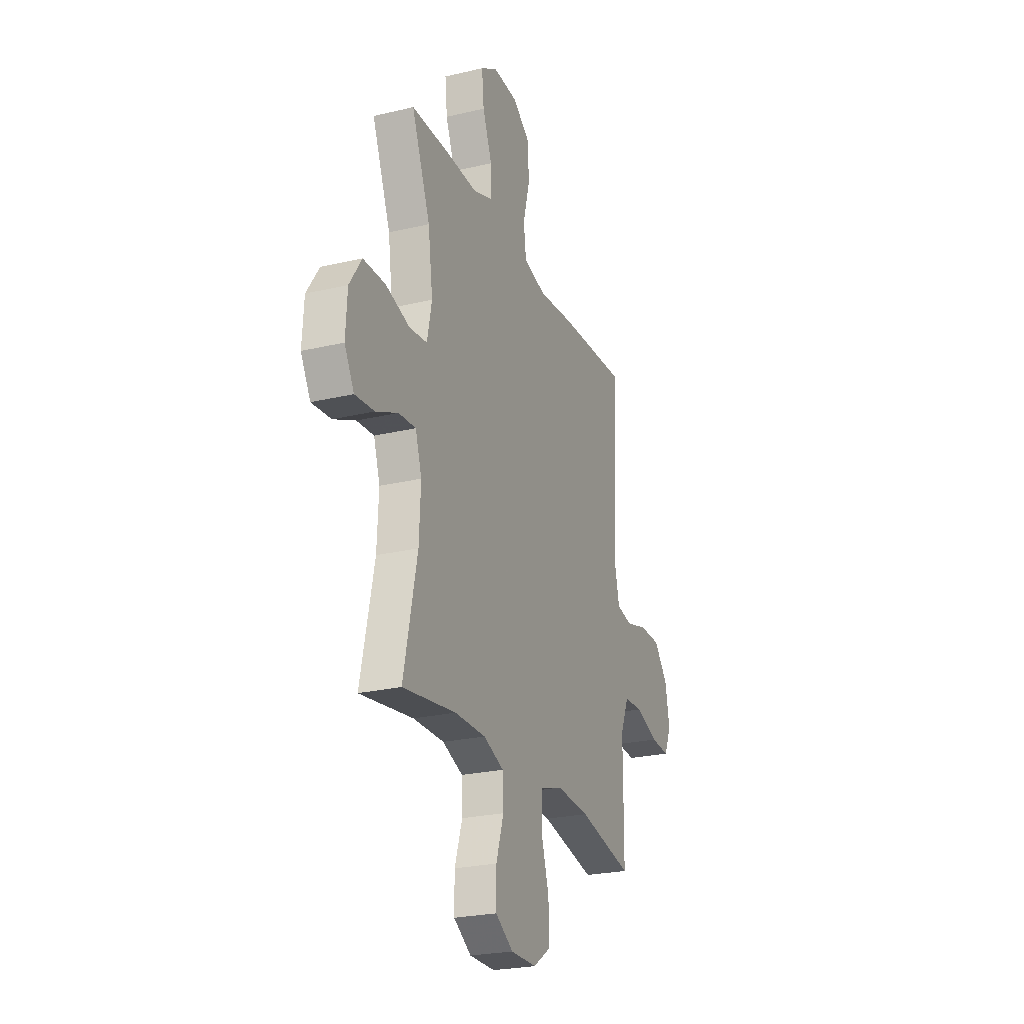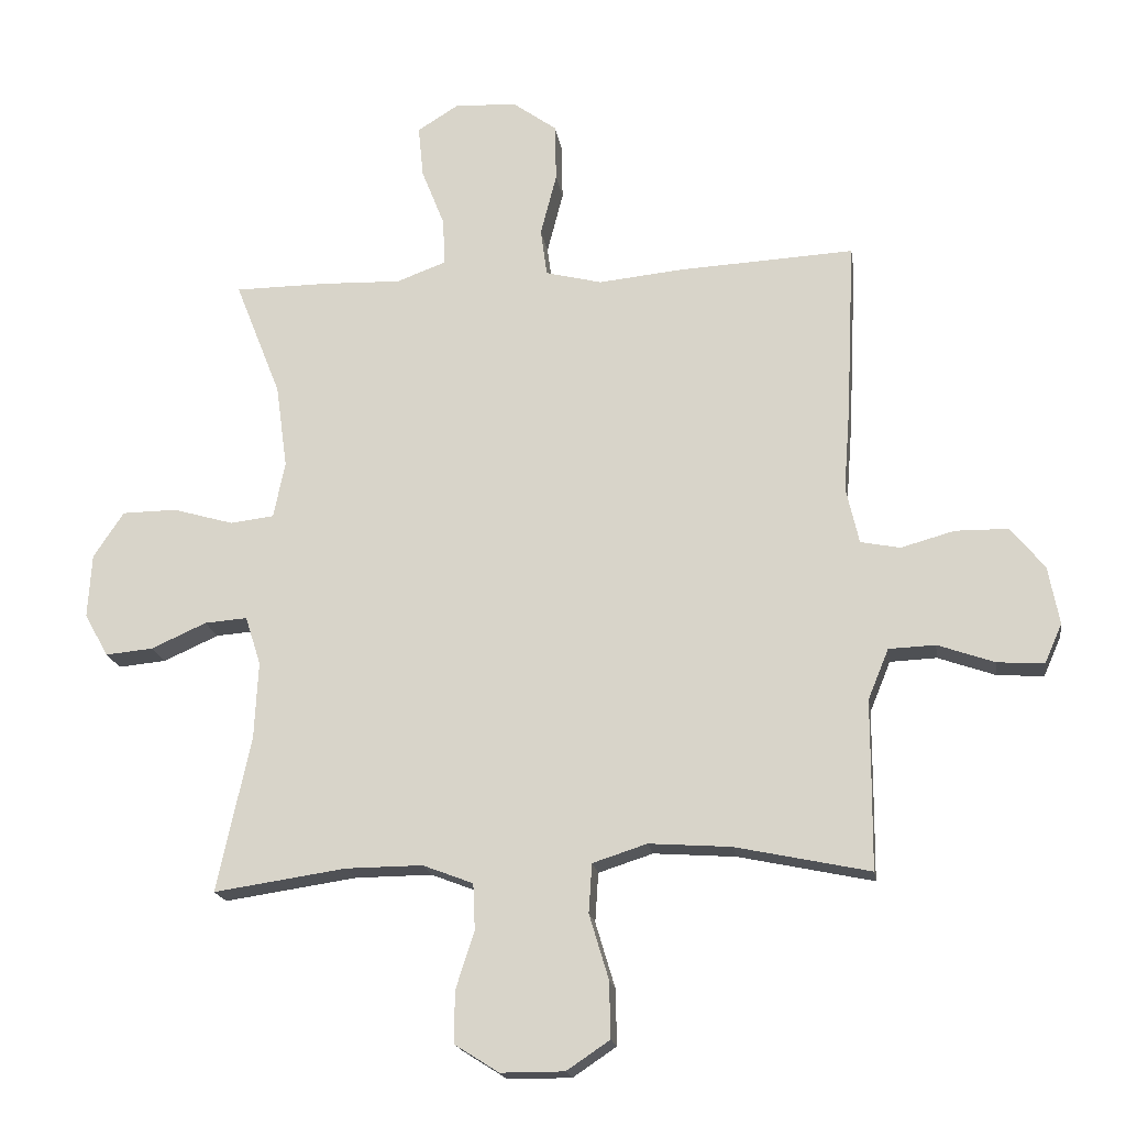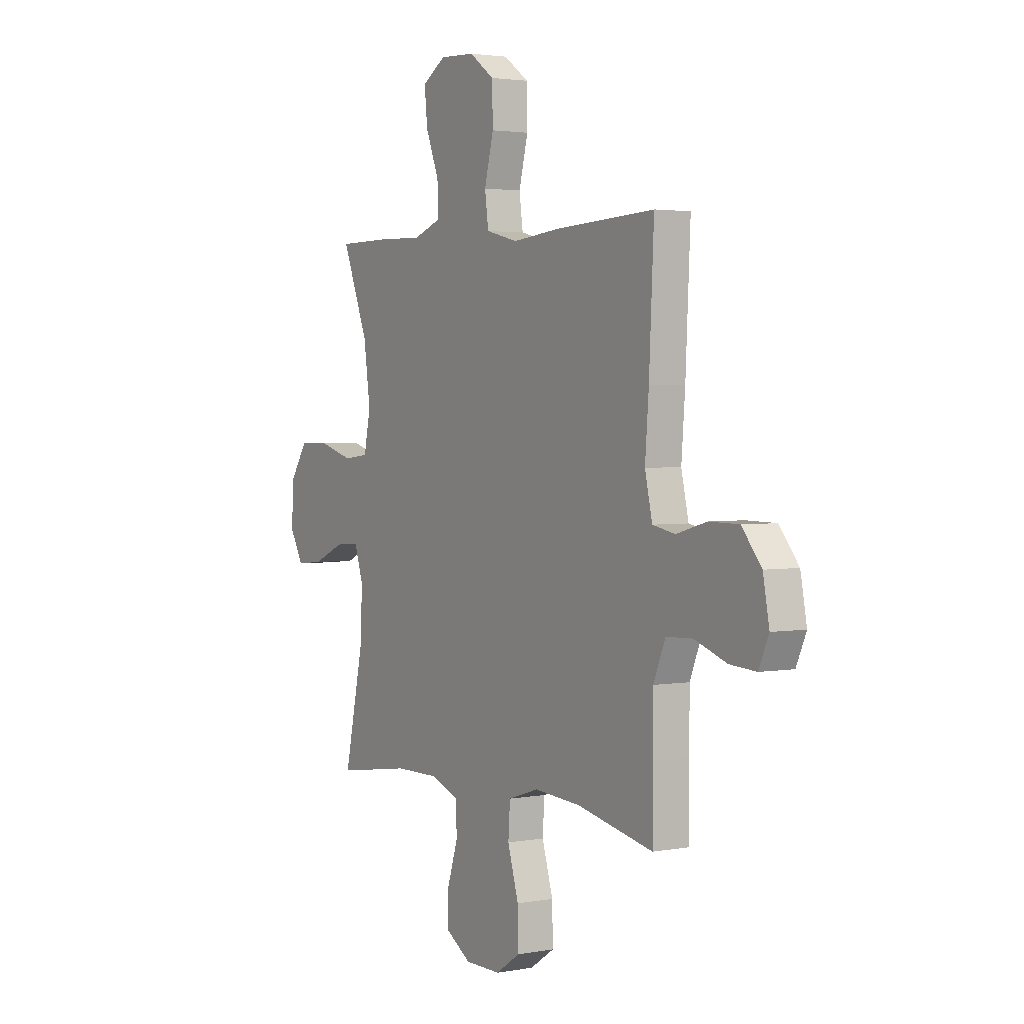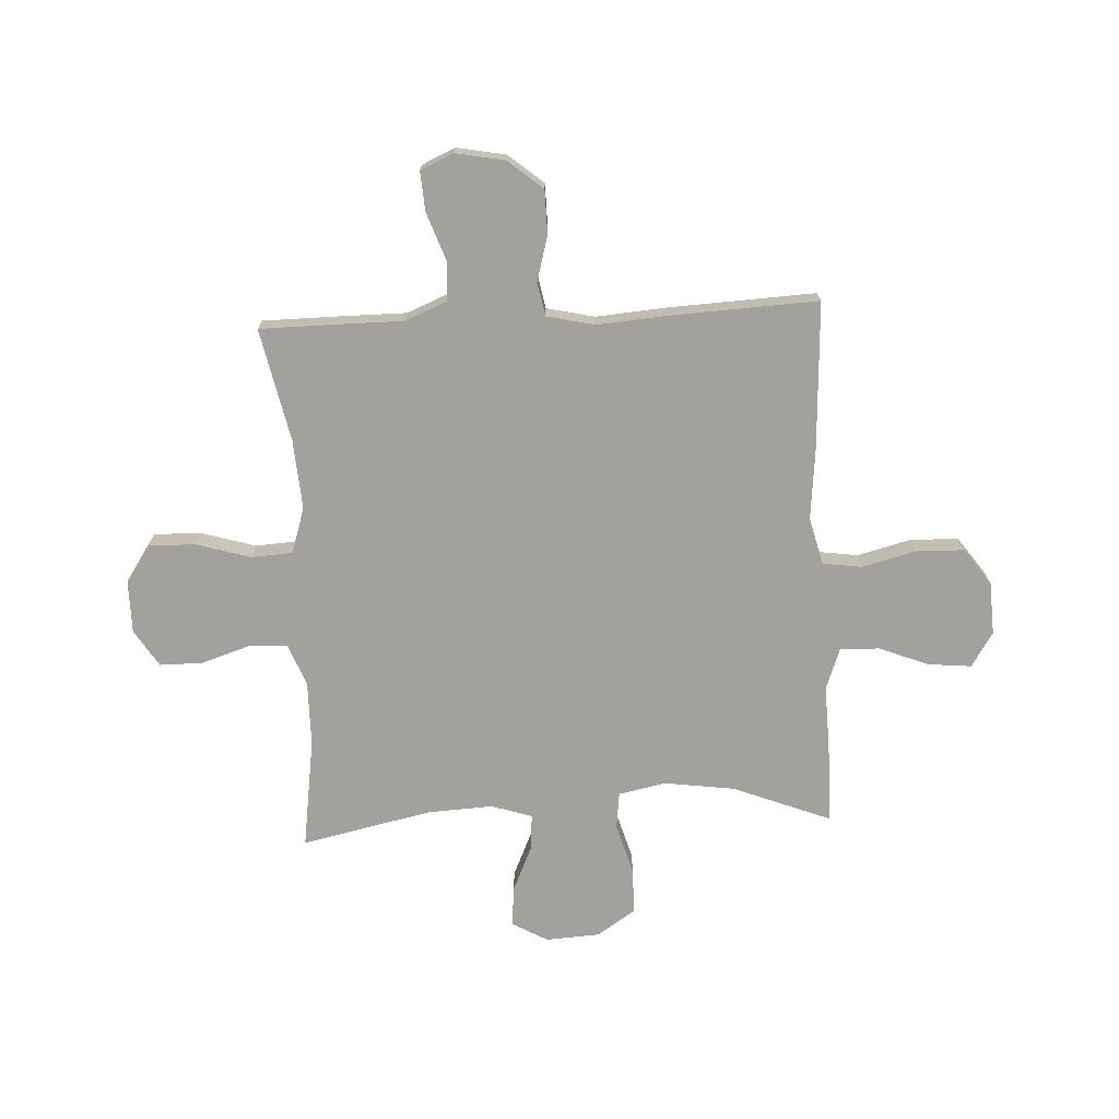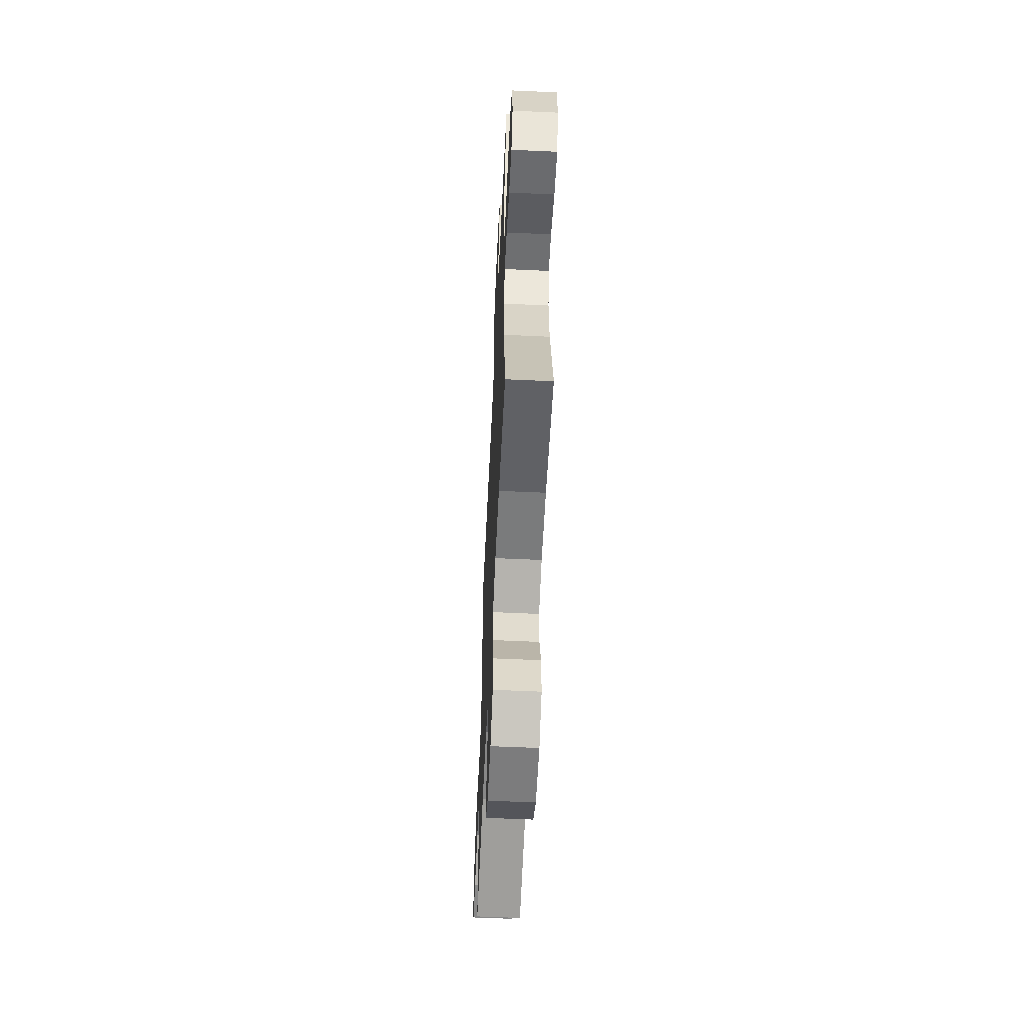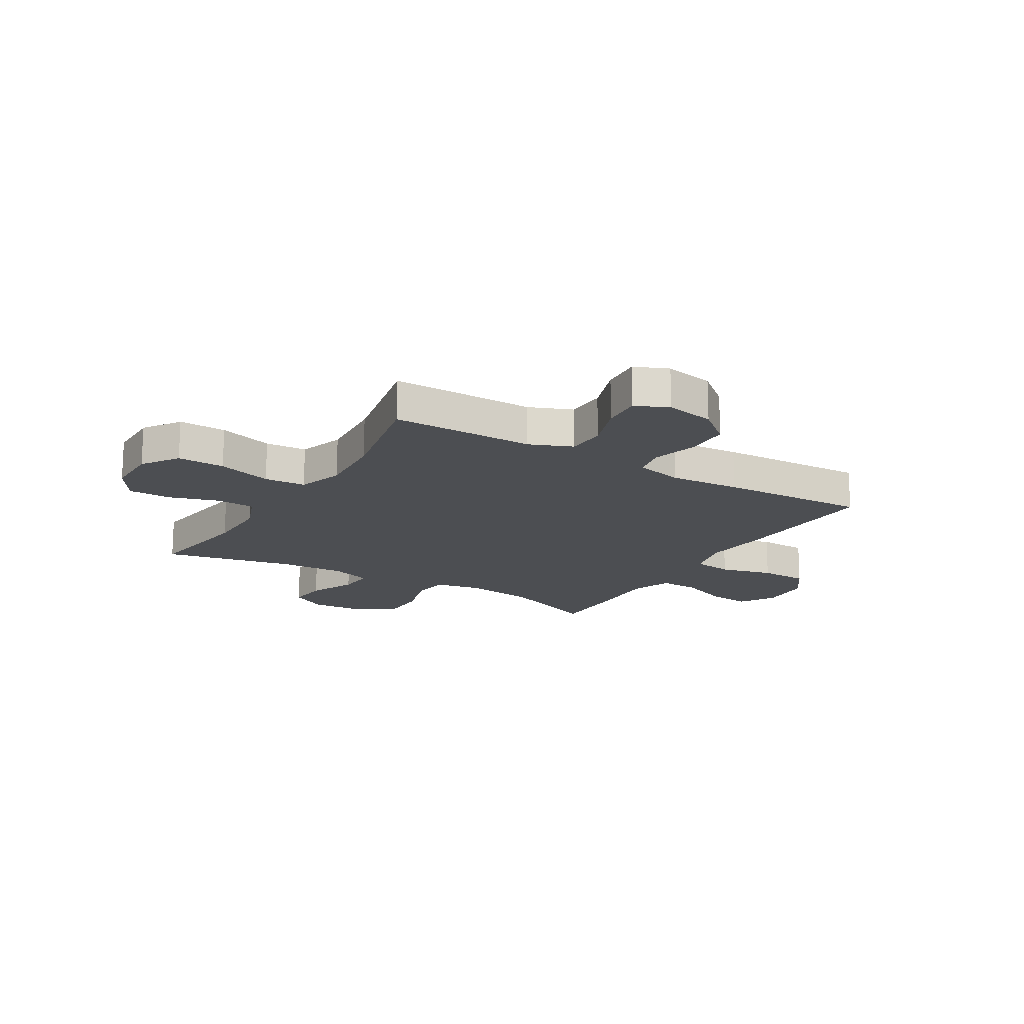
<metadata>
{"format":"obj","ext":"obj","renderer":"f3d","projection":"perspective","resolution":1024,"background":"white","views":[{"elev":-24.7,"azim":111.2,"up":"+Z"},{"elev":-18.4,"azim":-171.4,"up":"+Z"},{"elev":2.6,"azim":-122.2,"up":"+Z"},{"elev":-72.1,"azim":-87.1,"up":"+Y"},{"elev":-58.8,"azim":87.3,"up":"+Z"},{"elev":-16.8,"azim":-121.1,"up":"+Y"}]}
</metadata>
<code>
v -0.5 0.07 -0.5
v -0.501 0.07 -0.358
v -0.501 0.07 -0.238
v -0.533 0.07 -0.16
v -0.605 0.07 -0.157
v -0.693 0.07 -0.188
v -0.765 0.07 -0.193
v -0.792 0.07 -0.132
v -0.775 0.07 -0.042
v -0.722 0.07 0.022
v -0.641 0.07 0.023
v -0.558 0.07 0
v -0.497 0.07 0.012
v -0.477 0.07 0.1
v -0.487 0.07 0.229
v -0.5 0.07 0.5
v -0.227 0.07 0.486
v -0.098 0.07 0.473
v -0.011 0.07 0.495
v -0.001 0.07 0.568
v -0.026 0.07 0.665
v -0.024 0.07 0.754
v 0.044 0.07 0.803
v 0.14 0.07 0.808
v 0.204 0.07 0.768
v 0.196 0.07 0.688
v 0.16 0.07 0.597
v 0.158 0.07 0.525
v 0.234 0.07 0.497
v 0.355 0.07 0.501
v 0.5 0.07 0.5
v 0.429 0.07 0.32
v 0.411 0.07 0.19
v 0.429 0.07 0.103
v 0.497 0.07 0.095
v 0.59 0.07 0.122
v 0.675 0.07 0.121
v 0.722 0.07 0.05
v 0.728 0.07 -0.049
v 0.691 0.07 -0.115
v 0.617 0.07 -0.108
v 0.532 0.07 -0.07
v 0.466 0.07 -0.065
v 0.442 0.07 -0.14
v 0.448 0.07 -0.259
v 0.5 0.07 -0.5
v 0.296 0.07 -0.47
v 0.177 0.07 -0.469
v 0.099 0.07 -0.499
v 0.096 0.07 -0.57
v 0.125 0.07 -0.66
v 0.125 0.07 -0.739
v 0.057 0.07 -0.782
v -0.041 0.07 -0.782
v -0.108 0.07 -0.737
v -0.106 0.07 -0.65
v -0.076 0.07 -0.55
v -0.081 0.07 -0.474
v -0.165 0.07 -0.447
v -0.292 0.07 -0.456
v -0.5 0 -0.5
v -0.501 0 -0.358
v -0.501 0 -0.238
v -0.533 0 -0.16
v -0.605 0 -0.157
v -0.693 0 -0.188
v -0.765 0 -0.193
v -0.792 0 -0.132
v -0.775 0 -0.042
v -0.722 0 0.022
v -0.641 0 0.023
v -0.558 0 0
v -0.497 0 0.012
v -0.477 0 0.1
v -0.487 0 0.229
v -0.5 0 0.5
v -0.227 0 0.486
v -0.098 0 0.473
v -0.011 0 0.495
v -0.001 0 0.568
v -0.026 0 0.665
v -0.024 0 0.754
v 0.044 0 0.803
v 0.14 0 0.808
v 0.204 0 0.768
v 0.196 0 0.688
v 0.16 0 0.597
v 0.158 0 0.525
v 0.234 0 0.497
v 0.355 0 0.501
v 0.5 0 0.5
v 0.429 0 0.32
v 0.411 0 0.19
v 0.429 0 0.103
v 0.497 0 0.095
v 0.59 0 0.122
v 0.675 0 0.121
v 0.722 0 0.05
v 0.728 0 -0.049
v 0.691 0 -0.115
v 0.617 0 -0.108
v 0.532 0 -0.07
v 0.466 0 -0.065
v 0.442 0 -0.14
v 0.448 0 -0.259
v 0.5 0 -0.5
v 0.296 0 -0.47
v 0.177 0 -0.469
v 0.099 0 -0.499
v 0.096 0 -0.57
v 0.125 0 -0.66
v 0.125 0 -0.739
v 0.057 0 -0.782
v -0.041 0 -0.782
v -0.108 0 -0.737
v -0.106 0 -0.65
v -0.076 0 -0.55
v -0.081 0 -0.474
v -0.165 0 -0.447
v -0.292 0 -0.456
f 54 55 56 57
f 54 57 58
f 53 54 58
f 50 51 52 53
f 49 50 53 58
f 48 49 58 59
f 45 46 47
f 44 45 47 48
f 43 44 48 59
f 39 40 41 42
f 39 42 43
f 38 39 43
f 35 36 37 38
f 34 35 38 43
f 29 30 31 32
f 28 29 32 33
f 24 25 26 27
f 24 27 28
f 23 24 28
f 20 21 22 23
f 19 20 23 28
f 18 19 28 33
f 14 15 16 17
f 13 14 17 18
f 9 10 11 12
f 7 8 9 12
f 5 6 7 12
f 4 5 12 13
f 3 4 13 18
f 60 1 2 3
f 34 43 59 60
f 33 34 60
f 3 18 33 60
f 117 116 115 114
f 118 117 114
f 118 114 113
f 113 112 111 110
f 118 113 110 109
f 119 118 109 108
f 107 106 105
f 108 107 105 104
f 119 108 104 103
f 102 101 100 99
f 103 102 99
f 103 99 98
f 98 97 96 95
f 103 98 95 94
f 92 91 90 89
f 93 92 89 88
f 87 86 85 84
f 88 87 84
f 88 84 83
f 83 82 81 80
f 88 83 80 79
f 93 88 79 78
f 77 76 75 74
f 78 77 74 73
f 72 71 70 69
f 72 69 68 67
f 72 67 66 65
f 73 72 65 64
f 78 73 64 63
f 63 62 61 120
f 120 119 103 94
f 120 94 93
f 120 93 78 63
f 1 61 62 2
f 2 62 63 3
f 3 63 64 4
f 4 64 65 5
f 5 65 66 6
f 6 66 67 7
f 7 67 68 8
f 8 68 69 9
f 9 69 70 10
f 10 70 71 11
f 11 71 72 12
f 12 72 73 13
f 13 73 74 14
f 14 74 75 15
f 15 75 76 16
f 16 76 77 17
f 17 77 78 18
f 18 78 79 19
f 19 79 80 20
f 20 80 81 21
f 21 81 82 22
f 22 82 83 23
f 23 83 84 24
f 24 84 85 25
f 25 85 86 26
f 26 86 87 27
f 27 87 88 28
f 28 88 89 29
f 29 89 90 30
f 30 90 91 31
f 31 91 92 32
f 32 92 93 33
f 33 93 94 34
f 34 94 95 35
f 35 95 96 36
f 36 96 97 37
f 37 97 98 38
f 38 98 99 39
f 39 99 100 40
f 40 100 101 41
f 41 101 102 42
f 42 102 103 43
f 43 103 104 44
f 44 104 105 45
f 45 105 106 46
f 46 106 107 47
f 47 107 108 48
f 48 108 109 49
f 49 109 110 50
f 50 110 111 51
f 51 111 112 52
f 52 112 113 53
f 53 113 114 54
f 54 114 115 55
f 55 115 116 56
f 56 116 117 57
f 57 117 118 58
f 58 118 119 59
f 59 119 120 60
f 60 120 61 1

</code>
